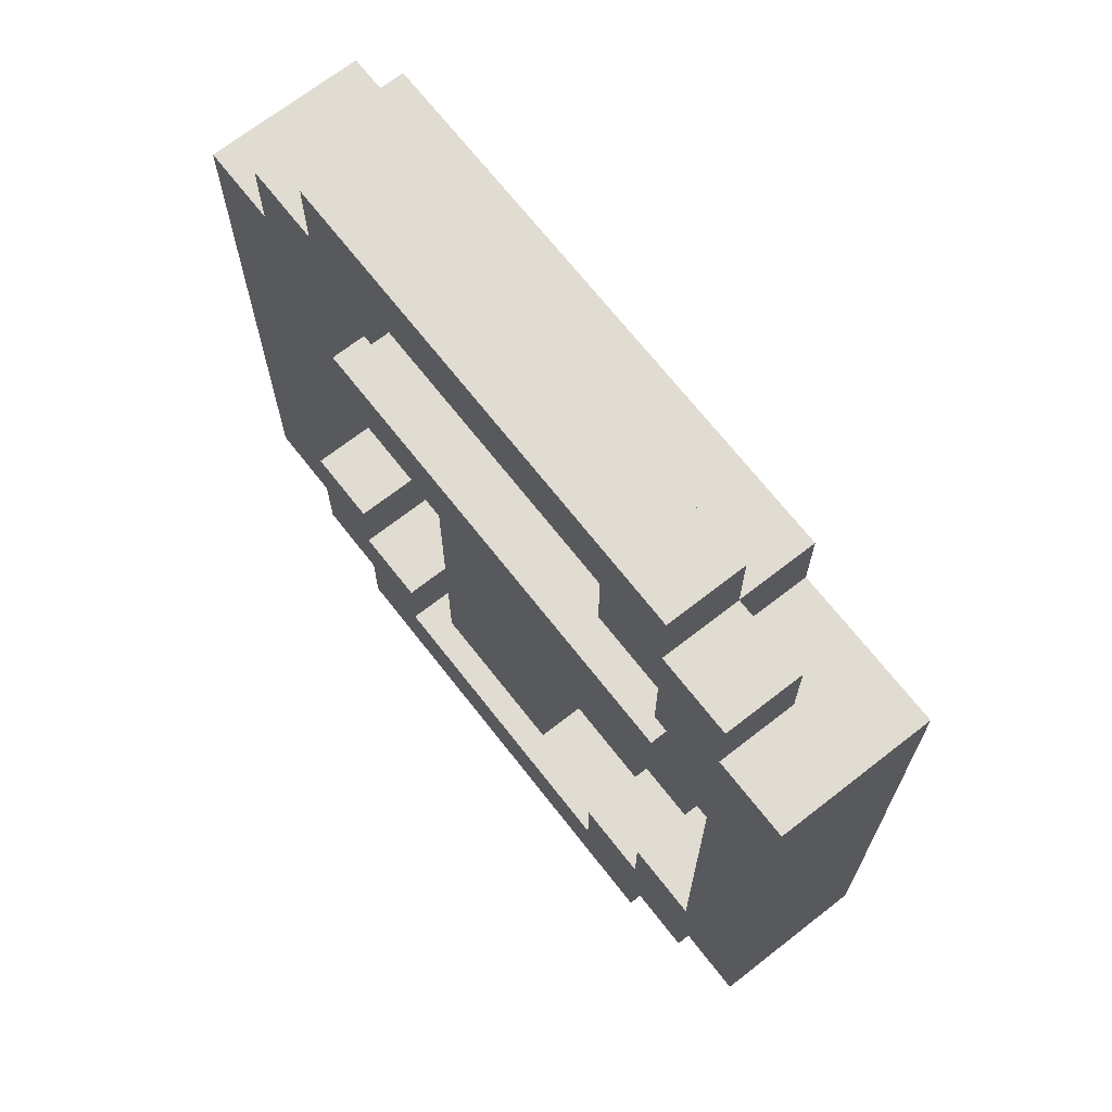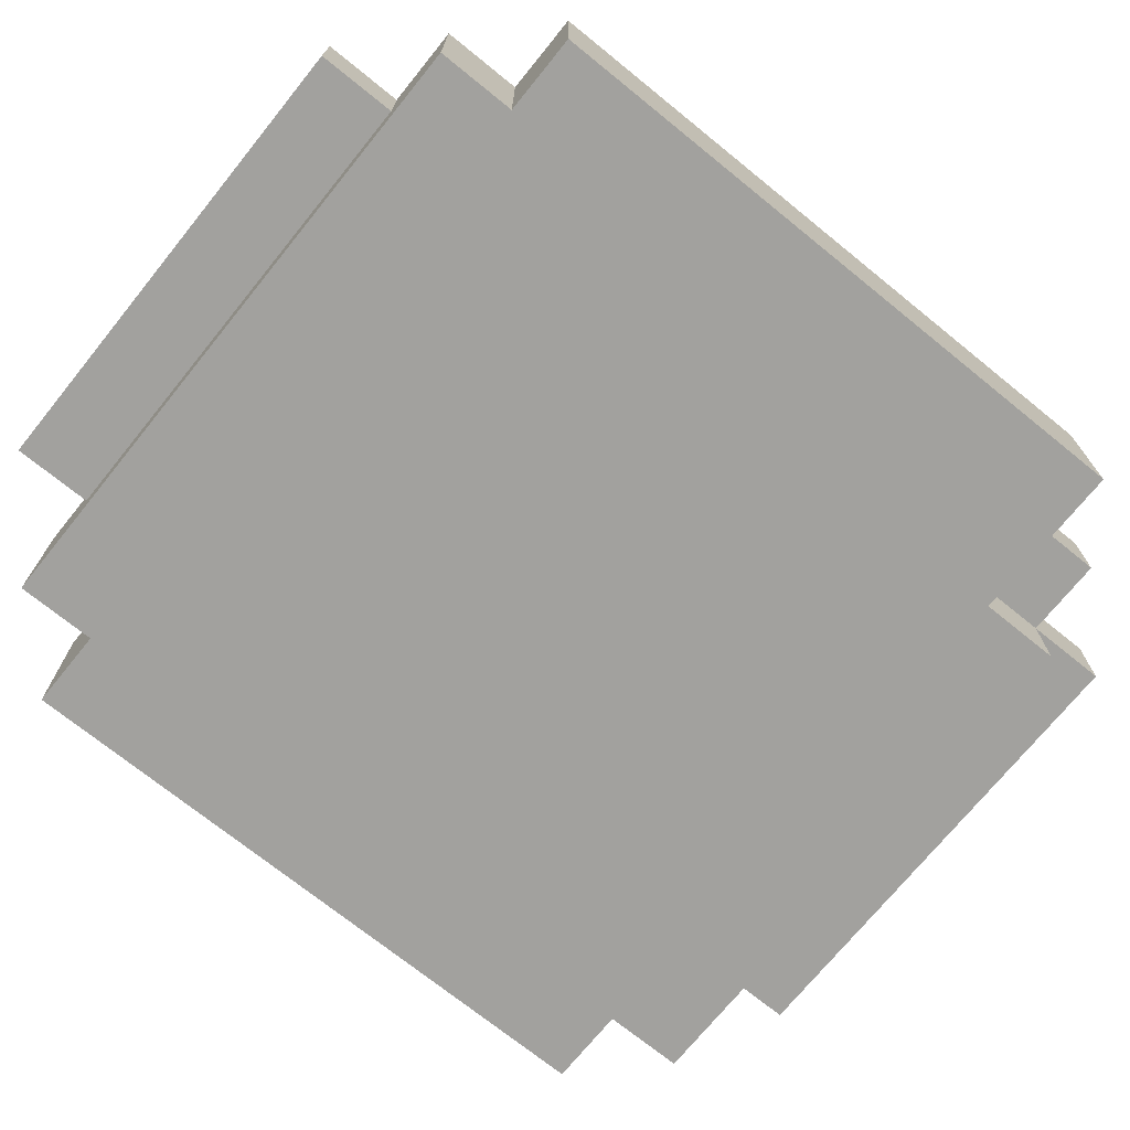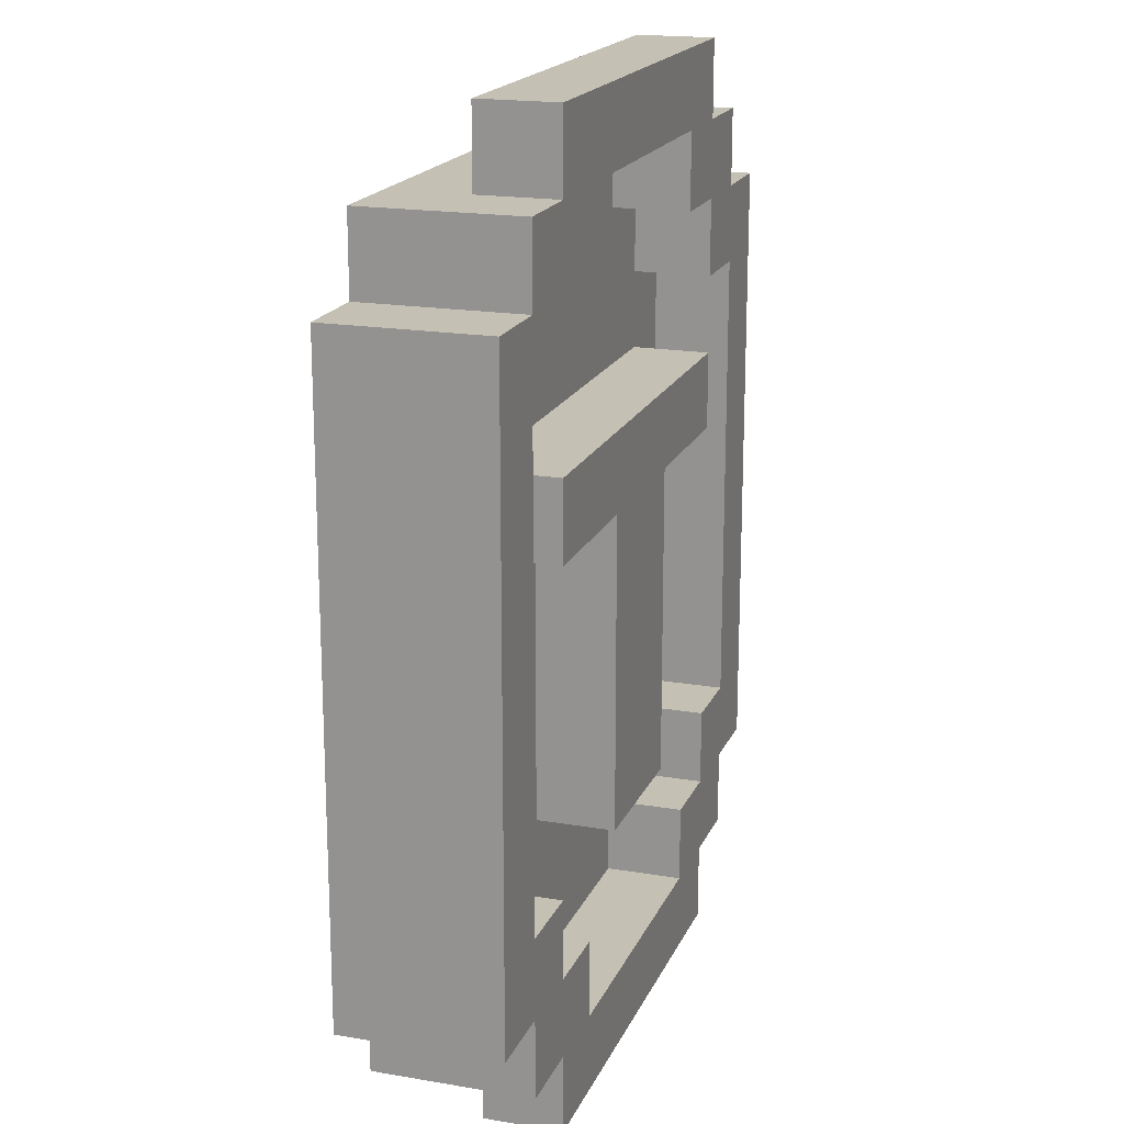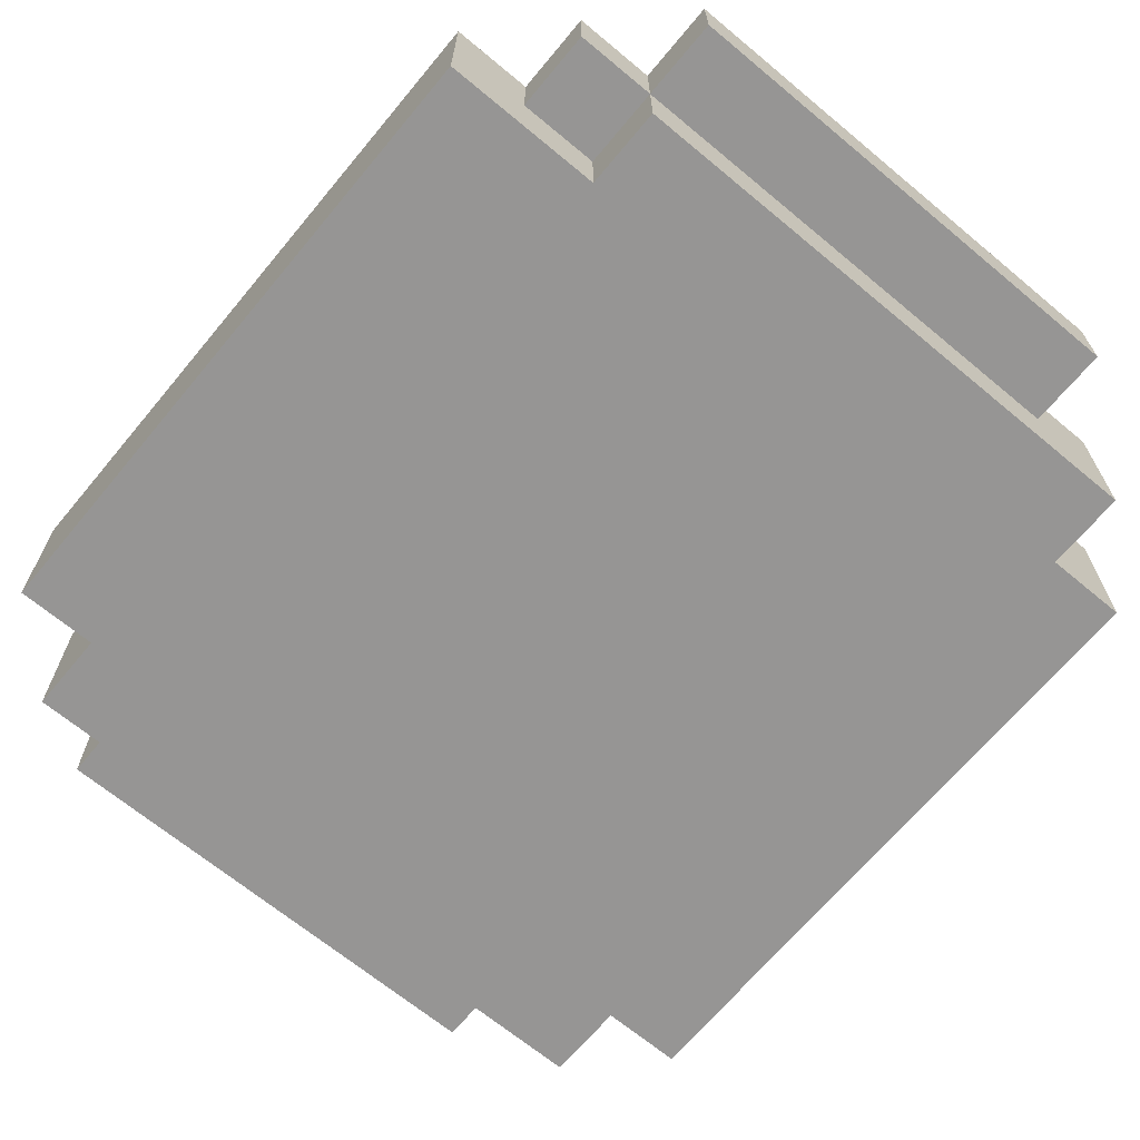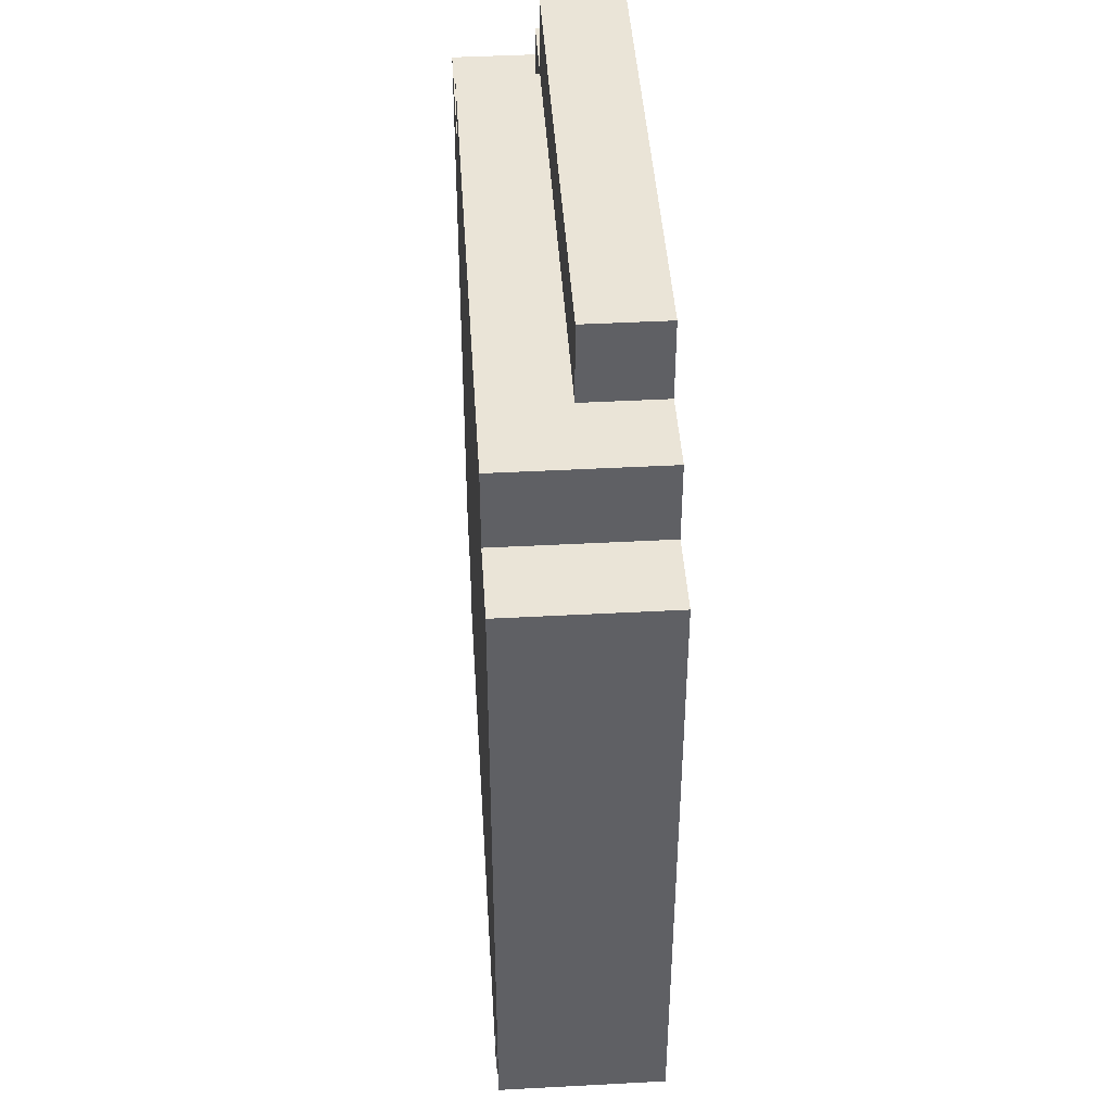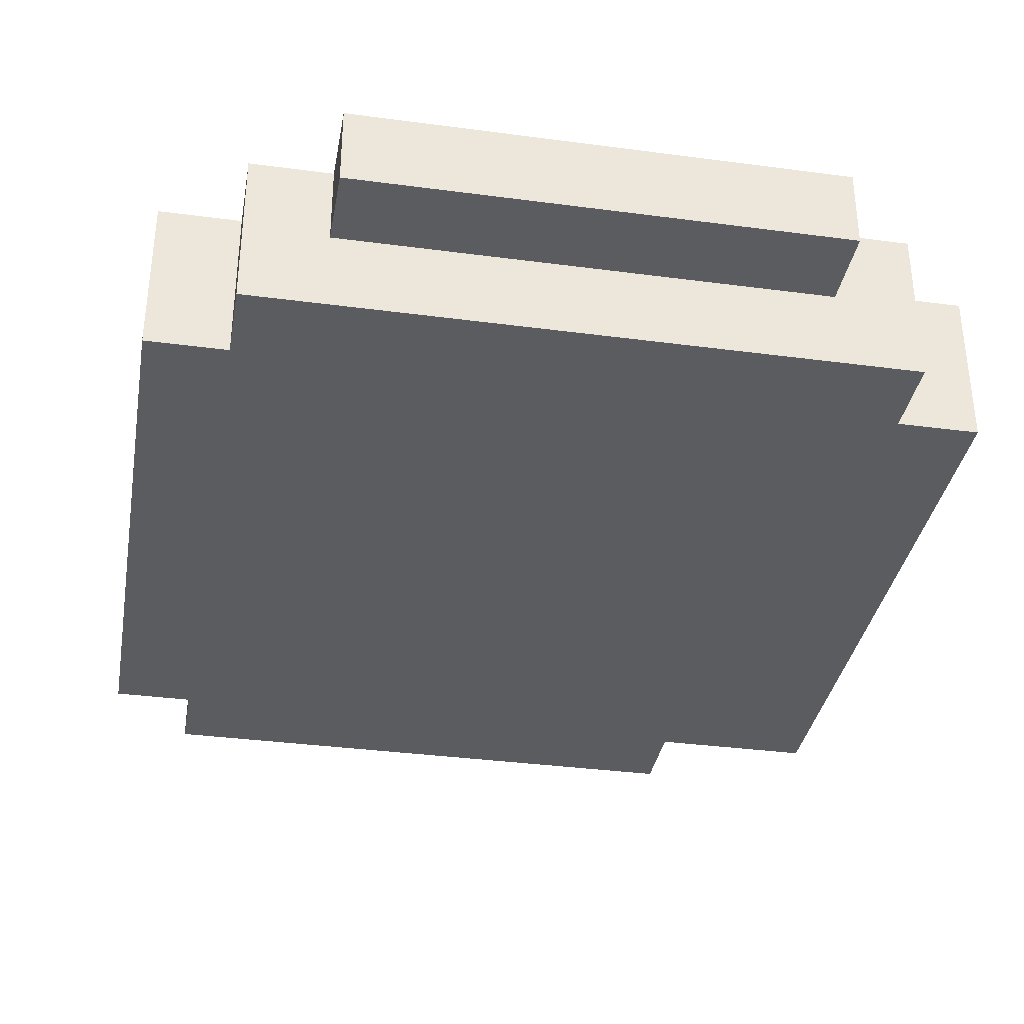
<metadata>
{"format":"obj","ext":"obj","renderer":"f3d","projection":"perspective","resolution":1024,"background":"white","views":[{"elev":69.3,"azim":52.0,"up":"+Y"},{"elev":-72.1,"azim":51.0,"up":"+Z"},{"elev":18.4,"azim":-71.8,"up":"+Y"},{"elev":-67.5,"azim":140.2,"up":"+Z"},{"elev":43.8,"azim":-93.6,"up":"+Y"},{"elev":-35.3,"azim":-10.0,"up":"+Z"}]}
</metadata>
<code>
v -6.5 10 22.5
v -6.5 10 20.5
v -6.5 18 22.5
v -6.5 18 20.5
v -5.5 9 22.5
v -5.5 9 20.5
v -5.5 10 22.5
v -5.5 10 20.5
v -5.5 18 22.5
v -5.5 18 20.5
v -5.5 19 22.5
v -5.5 19 20.5
v -4.5 8 22.5
v -4.5 8 21.5
v -4.5 9 22.5
v -4.5 9 21.5
v -4.5 15 22.5
v -4.5 15 21.5
v -4.5 16 22.5
v -4.5 16 21.5
v -4.5 19 22.5
v -4.5 19 21.5
v -4.5 20 22.5
v -4.5 20 21.5
v -2.5 11 22.5
v -2.5 11 21.5
v -2.5 15 22.5
v -2.5 15 21.5
v 0.5 9 22.5
v 0.5 9 21.5
v 0.5 10 22.5
v 0.5 10 21.5
v 0.5 18 22.5
v 0.5 18 21.5
v 0.5 19 22.5
v 0.5 19 21.5
v 1.5 10 22.5
v 1.5 10 21.5
v 1.5 11 22.5
v 1.5 11 21.5
v 1.5 17 22.5
v 1.5 17 21.5
v 1.5 18 22.5
v 1.5 18 21.5
v 2.5 11 22.5
v 2.5 11 21.5
v 2.5 17 22.5
v 2.5 17 21.5
v -5.5 11 22.5
v -5.5 11 21.5
v -5.5 17 22.5
v -5.5 17 21.5
v -4.5 10 22.5
v -4.5 10 21.5
v -4.5 11 22.5
v -4.5 11 21.5
v -4.5 17 22.5
v -4.5 17 21.5
v -4.5 18 22.5
v -4.5 18 21.5
v -3.5 9 22.5
v -3.5 9 21.5
v -3.5 10 22.5
v -3.5 10 21.5
v -3.5 18 22.5
v -3.5 18 21.5
v -3.5 19 22.5
v -3.5 19 21.5
v -0.5 11 22.5
v -0.5 11 21.5
v -0.5 15 22.5
v -0.5 15 21.5
v 1.5 8 22.5
v 1.5 8 21.5
v 1.5 9 22.5
v 1.5 9 21.5
v 1.5 15 22.5
v 1.5 15 21.5
v 1.5 16 22.5
v 1.5 16 21.5
v 1.5 18 21.5
v 1.5 18 20.5
v 1.5 19 22.5
v 1.5 19 21.5
v 1.5 19 20.5
v 1.5 20 22.5
v 1.5 20 21.5
v 2.5 9 22.5
v 2.5 9 20.5
v 2.5 10 22.5
v 2.5 10 20.5
v 2.5 18 22.5
v 2.5 18 21.5
v 2.5 19 22.5
v 2.5 19 21.5
v 3.5 10 22.5
v 3.5 10 20.5
v 3.5 18 22.5
v 3.5 18 20.5
v -6.5 10 22.5
v -6.5 18 22.5
v -5.5 9 22.5
v -5.5 10 22.5
v -5.5 11 22.5
v -5.5 17 22.5
v -5.5 18 22.5
v -5.5 19 22.5
v -4.5 8 22.5
v -4.5 9 22.5
v -4.5 10 22.5
v -4.5 11 22.5
v -4.5 15 22.5
v -4.5 16 22.5
v -4.5 17 22.5
v -4.5 18 22.5
v -4.5 19 22.5
v -4.5 20 22.5
v -3.5 9 22.5
v -3.5 10 22.5
v -3.5 18 22.5
v -3.5 19 22.5
v -2.5 11 22.5
v -2.5 15 22.5
v -0.5 11 22.5
v -0.5 15 22.5
v 0.5 9 22.5
v 0.5 10 22.5
v 0.5 18 22.5
v 0.5 19 22.5
v 1.5 8 22.5
v 1.5 9 22.5
v 1.5 10 22.5
v 1.5 11 22.5
v 1.5 15 22.5
v 1.5 16 22.5
v 1.5 17 22.5
v 1.5 18 22.5
v 1.5 19 22.5
v 1.5 20 22.5
v 2.5 9 22.5
v 2.5 10 22.5
v 2.5 11 22.5
v 2.5 17 22.5
v 2.5 18 22.5
v 2.5 19 22.5
v 3.5 10 22.5
v 3.5 18 22.5
v -5.5 11 21.5
v -5.5 17 21.5
v -4.5 10 21.5
v -4.5 11 21.5
v -4.5 15 21.5
v -4.5 16 21.5
v -4.5 17 21.5
v -4.5 18 21.5
v -3.5 9 21.5
v -3.5 10 21.5
v -3.5 18 21.5
v -3.5 19 21.5
v -2.5 11 21.5
v -2.5 15 21.5
v -0.5 11 21.5
v -0.5 15 21.5
v 0.5 9 21.5
v 0.5 10 21.5
v 0.5 18 21.5
v 0.5 19 21.5
v 1.5 10 21.5
v 1.5 11 21.5
v 1.5 15 21.5
v 1.5 16 21.5
v 1.5 17 21.5
v 1.5 18 21.5
v 2.5 11 21.5
v 2.5 17 21.5
v -4.5 8 21.5
v -4.5 9 21.5
v -4.5 19 21.5
v -4.5 20 21.5
v 1.5 8 21.5
v 1.5 9 21.5
v 1.5 18 21.5
v 1.5 19 21.5
v 1.5 20 21.5
v 2.5 18 21.5
v 2.5 19 21.5
v -6.5 10 20.5
v -6.5 18 20.5
v -5.5 9 20.5
v -5.5 10 20.5
v -5.5 18 20.5
v -5.5 19 20.5
v 1.5 18 20.5
v 1.5 19 20.5
v 2.5 9 20.5
v 2.5 10 20.5
v 3.5 10 20.5
v 3.5 18 20.5
v -4.5 8 22.5
v 1.5 8 22.5
v -4.5 8 21.5
v 1.5 8 21.5
v -5.5 9 22.5
v -4.5 9 22.5
v 1.5 9 22.5
v 2.5 9 22.5
v -4.5 9 21.5
v 1.5 9 21.5
v -5.5 9 20.5
v 2.5 9 20.5
v -6.5 10 22.5
v -5.5 10 22.5
v 2.5 10 22.5
v 3.5 10 22.5
v -6.5 10 20.5
v -5.5 10 20.5
v 2.5 10 20.5
v 3.5 10 20.5
v -2.5 11 22.5
v -0.5 11 22.5
v -2.5 11 21.5
v -0.5 11 21.5
v -4.5 15 22.5
v -2.5 15 22.5
v -0.5 15 22.5
v 1.5 15 22.5
v -4.5 15 21.5
v -2.5 15 21.5
v -0.5 15 21.5
v 1.5 15 21.5
v -5.5 17 22.5
v -4.5 17 22.5
v 1.5 17 22.5
v 2.5 17 22.5
v -5.5 17 21.5
v -4.5 17 21.5
v 1.5 17 21.5
v 2.5 17 21.5
v -4.5 18 22.5
v -3.5 18 22.5
v 0.5 18 22.5
v 1.5 18 22.5
v -4.5 18 21.5
v -3.5 18 21.5
v 0.5 18 21.5
v 1.5 18 21.5
v -3.5 19 22.5
v 0.5 19 22.5
v -3.5 19 21.5
v 0.5 19 21.5
v -3.5 9 22.5
v 0.5 9 22.5
v -3.5 9 21.5
v 0.5 9 21.5
v -4.5 10 22.5
v -3.5 10 22.5
v 0.5 10 22.5
v 1.5 10 22.5
v -4.5 10 21.5
v -3.5 10 21.5
v 0.5 10 21.5
v 1.5 10 21.5
v -5.5 11 22.5
v -4.5 11 22.5
v 1.5 11 22.5
v 2.5 11 22.5
v -5.5 11 21.5
v -4.5 11 21.5
v 1.5 11 21.5
v 2.5 11 21.5
v -4.5 16 22.5
v 1.5 16 22.5
v -4.5 16 21.5
v 1.5 16 21.5
v -6.5 18 22.5
v -5.5 18 22.5
v 2.5 18 22.5
v 3.5 18 22.5
v 1.5 18 21.5
v 2.5 18 21.5
v -6.5 18 20.5
v -5.5 18 20.5
v 1.5 18 20.5
v 3.5 18 20.5
v -5.5 19 22.5
v -4.5 19 22.5
v 1.5 19 22.5
v 2.5 19 22.5
v -4.5 19 21.5
v 1.5 19 21.5
v 2.5 19 21.5
v -5.5 19 20.5
v 1.5 19 20.5
v -4.5 20 22.5
v 1.5 20 22.5
v -4.5 20 21.5
v 1.5 20 21.5
f 3 2 1
f 4 2 3
f 7 6 5
f 8 6 7
f 11 10 9
f 12 10 11
f 15 14 13
f 16 14 15
f 19 18 17
f 20 18 19
f 23 22 21
f 24 22 23
f 27 26 25
f 28 26 27
f 31 30 29
f 32 30 31
f 35 34 33
f 36 34 35
f 39 38 37
f 40 38 39
f 43 42 41
f 44 42 43
f 47 46 45
f 48 46 47
f 49 50 51
f 51 50 52
f 53 54 55
f 55 54 56
f 57 58 59
f 59 58 60
f 61 62 63
f 63 62 64
f 65 66 67
f 67 66 68
f 69 70 71
f 71 70 72
f 73 74 75
f 75 74 76
f 77 78 79
f 79 78 80
f 81 82 84
f 84 82 85
f 83 84 86
f 86 84 87
f 88 89 90
f 90 89 91
f 92 93 94
f 94 93 95
f 96 97 98
f 98 97 99
f 103 101 100
f 104 101 103
f 105 101 104
f 106 101 105
f 109 103 102
f 109 104 103
f 110 104 109
f 111 104 110
f 114 106 105
f 114 107 106
f 115 107 114
f 116 107 115
f 118 109 108
f 118 110 109
f 119 110 118
f 120 117 116
f 120 116 115
f 121 117 120
f 123 113 112
f 124 123 122
f 125 113 123
f 125 123 124
f 126 118 108
f 129 117 121
f 130 127 126
f 130 126 108
f 131 127 130
f 132 127 131
f 134 113 125
f 135 113 134
f 137 129 128
f 138 117 129
f 138 129 137
f 139 117 138
f 140 133 132
f 140 132 131
f 141 133 140
f 142 133 141
f 143 138 137
f 143 137 136
f 144 138 143
f 145 138 144
f 146 142 141
f 146 144 143
f 146 143 142
f 147 144 146
f 151 149 148
f 152 149 151
f 153 149 152
f 154 149 153
f 157 151 150
f 157 152 151
f 158 154 153
f 158 155 154
f 160 157 156
f 160 152 157
f 161 152 160
f 162 160 156
f 164 162 156
f 164 163 162
f 165 163 164
f 166 159 158
f 166 158 153
f 167 159 166
f 168 163 165
f 169 163 168
f 170 163 169
f 171 166 153
f 172 166 171
f 173 166 172
f 174 170 169
f 174 172 171
f 174 171 170
f 175 172 174
f 176 177 180
f 180 177 181
f 178 179 183
f 183 179 184
f 182 183 185
f 185 183 186
f 187 188 190
f 190 188 191
f 189 190 193
f 191 192 193
f 190 191 193
f 193 192 194
f 189 193 195
f 195 193 196
f 196 193 197
f 197 193 198
f 201 200 199
f 202 200 201
f 207 204 203
f 208 206 205
f 209 207 203
f 209 208 207
f 210 206 208
f 210 208 209
f 215 212 211
f 216 212 215
f 217 214 213
f 218 214 217
f 221 220 219
f 222 220 221
f 227 224 223
f 228 224 227
f 229 226 225
f 230 226 229
f 235 232 231
f 236 232 235
f 237 234 233
f 238 234 237
f 243 240 239
f 244 240 243
f 245 242 241
f 246 242 245
f 249 248 247
f 250 248 249
f 251 252 253
f 253 252 254
f 255 256 259
f 259 256 260
f 257 258 261
f 261 258 262
f 263 264 267
f 267 264 268
f 265 266 269
f 269 266 270
f 271 272 273
f 273 272 274
f 277 278 280
f 275 276 281
f 281 276 282
f 279 280 283
f 280 278 284
f 283 280 284
f 285 286 289
f 287 288 290
f 290 288 291
f 285 289 292
f 289 290 292
f 292 290 293
f 294 295 296
f 296 295 297

</code>
